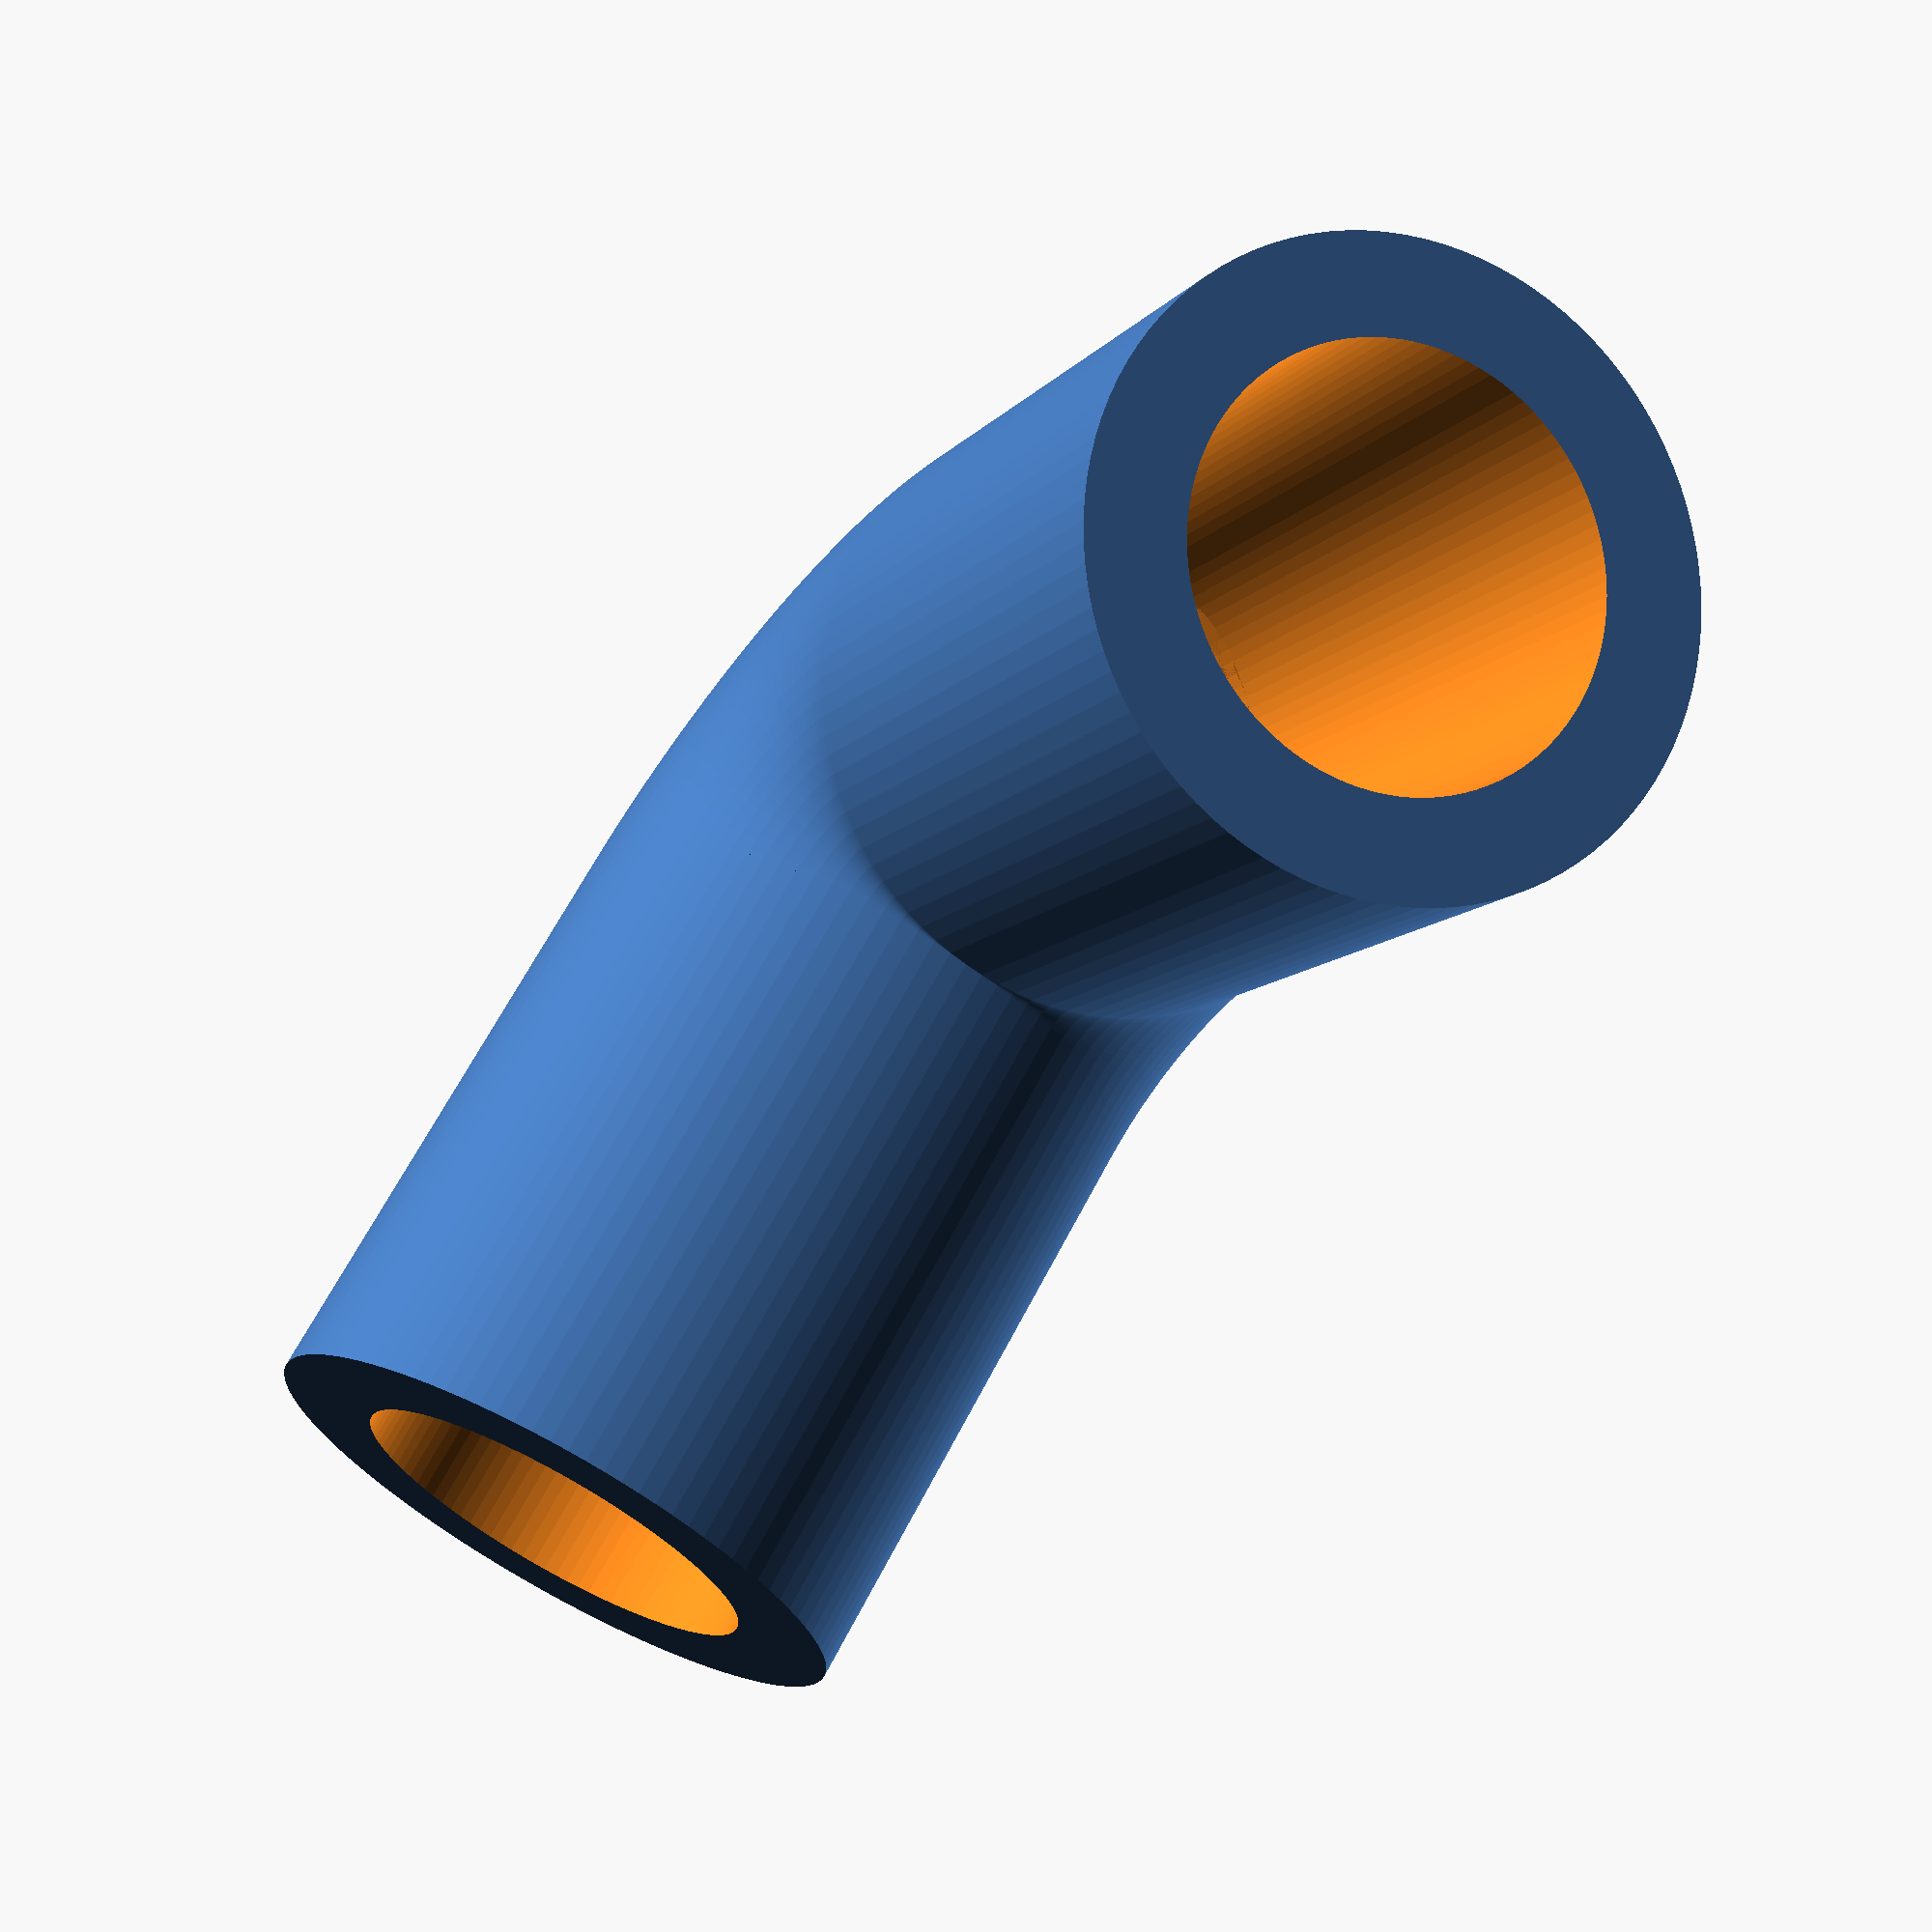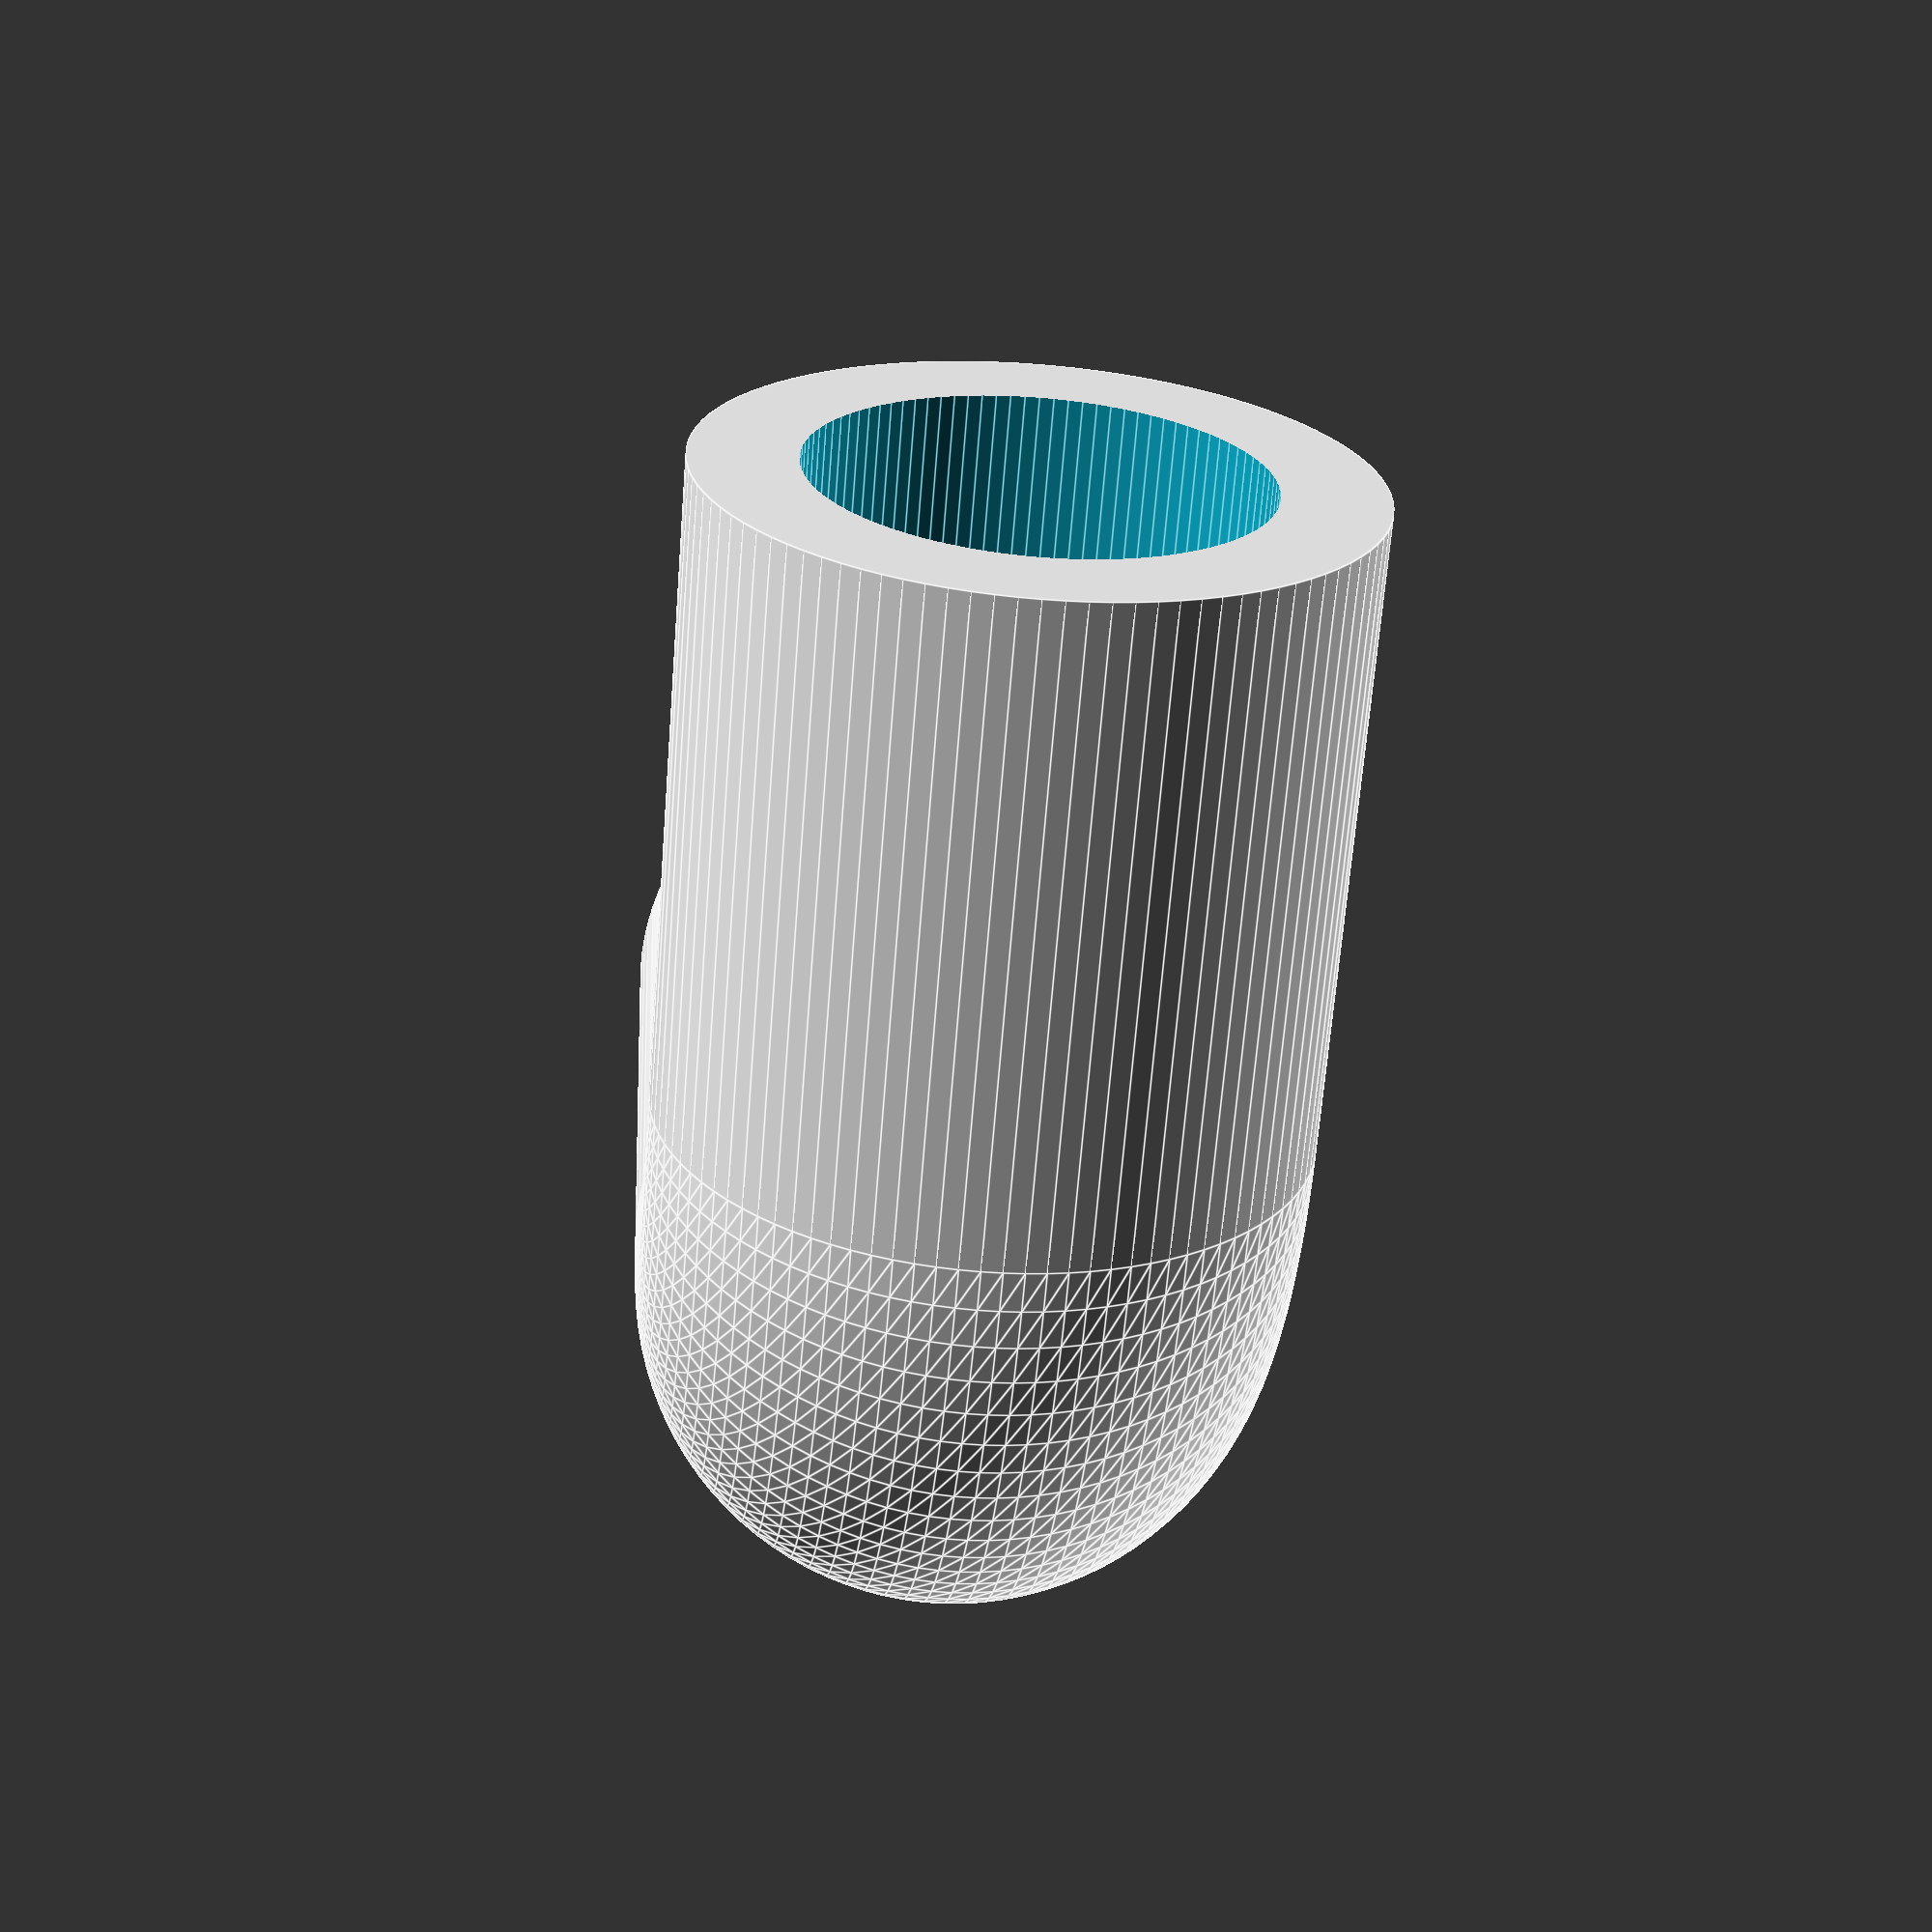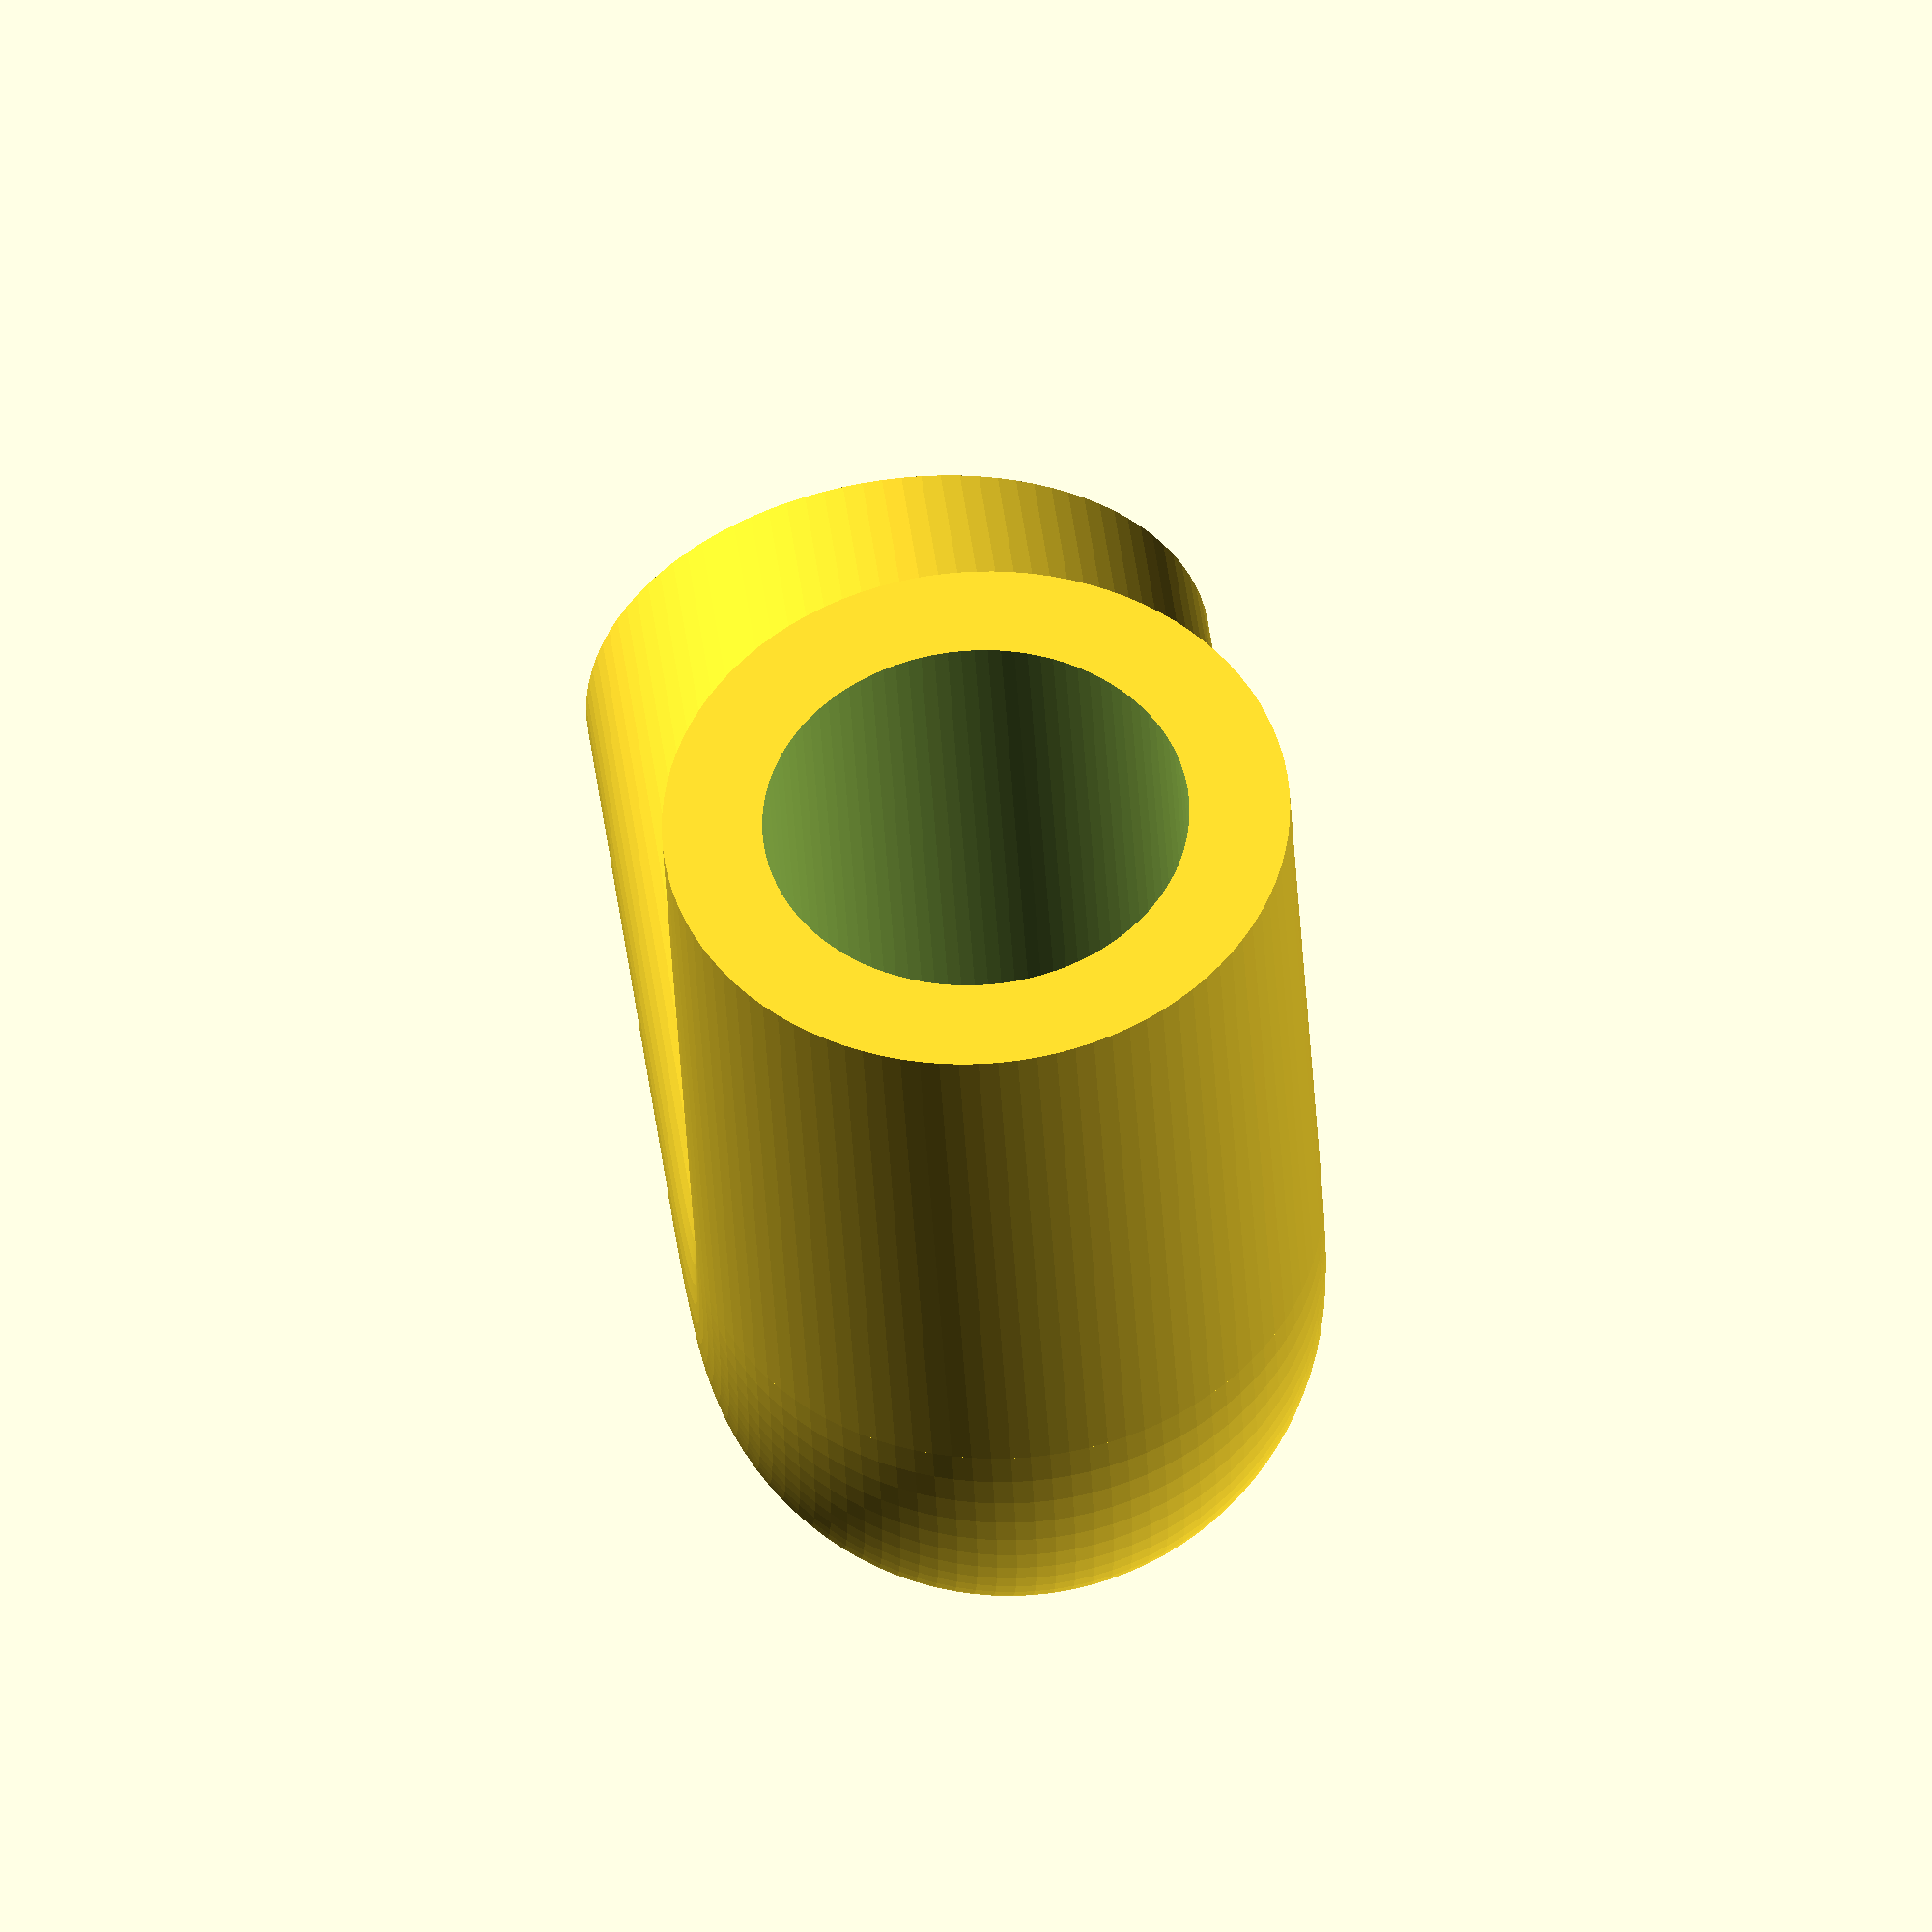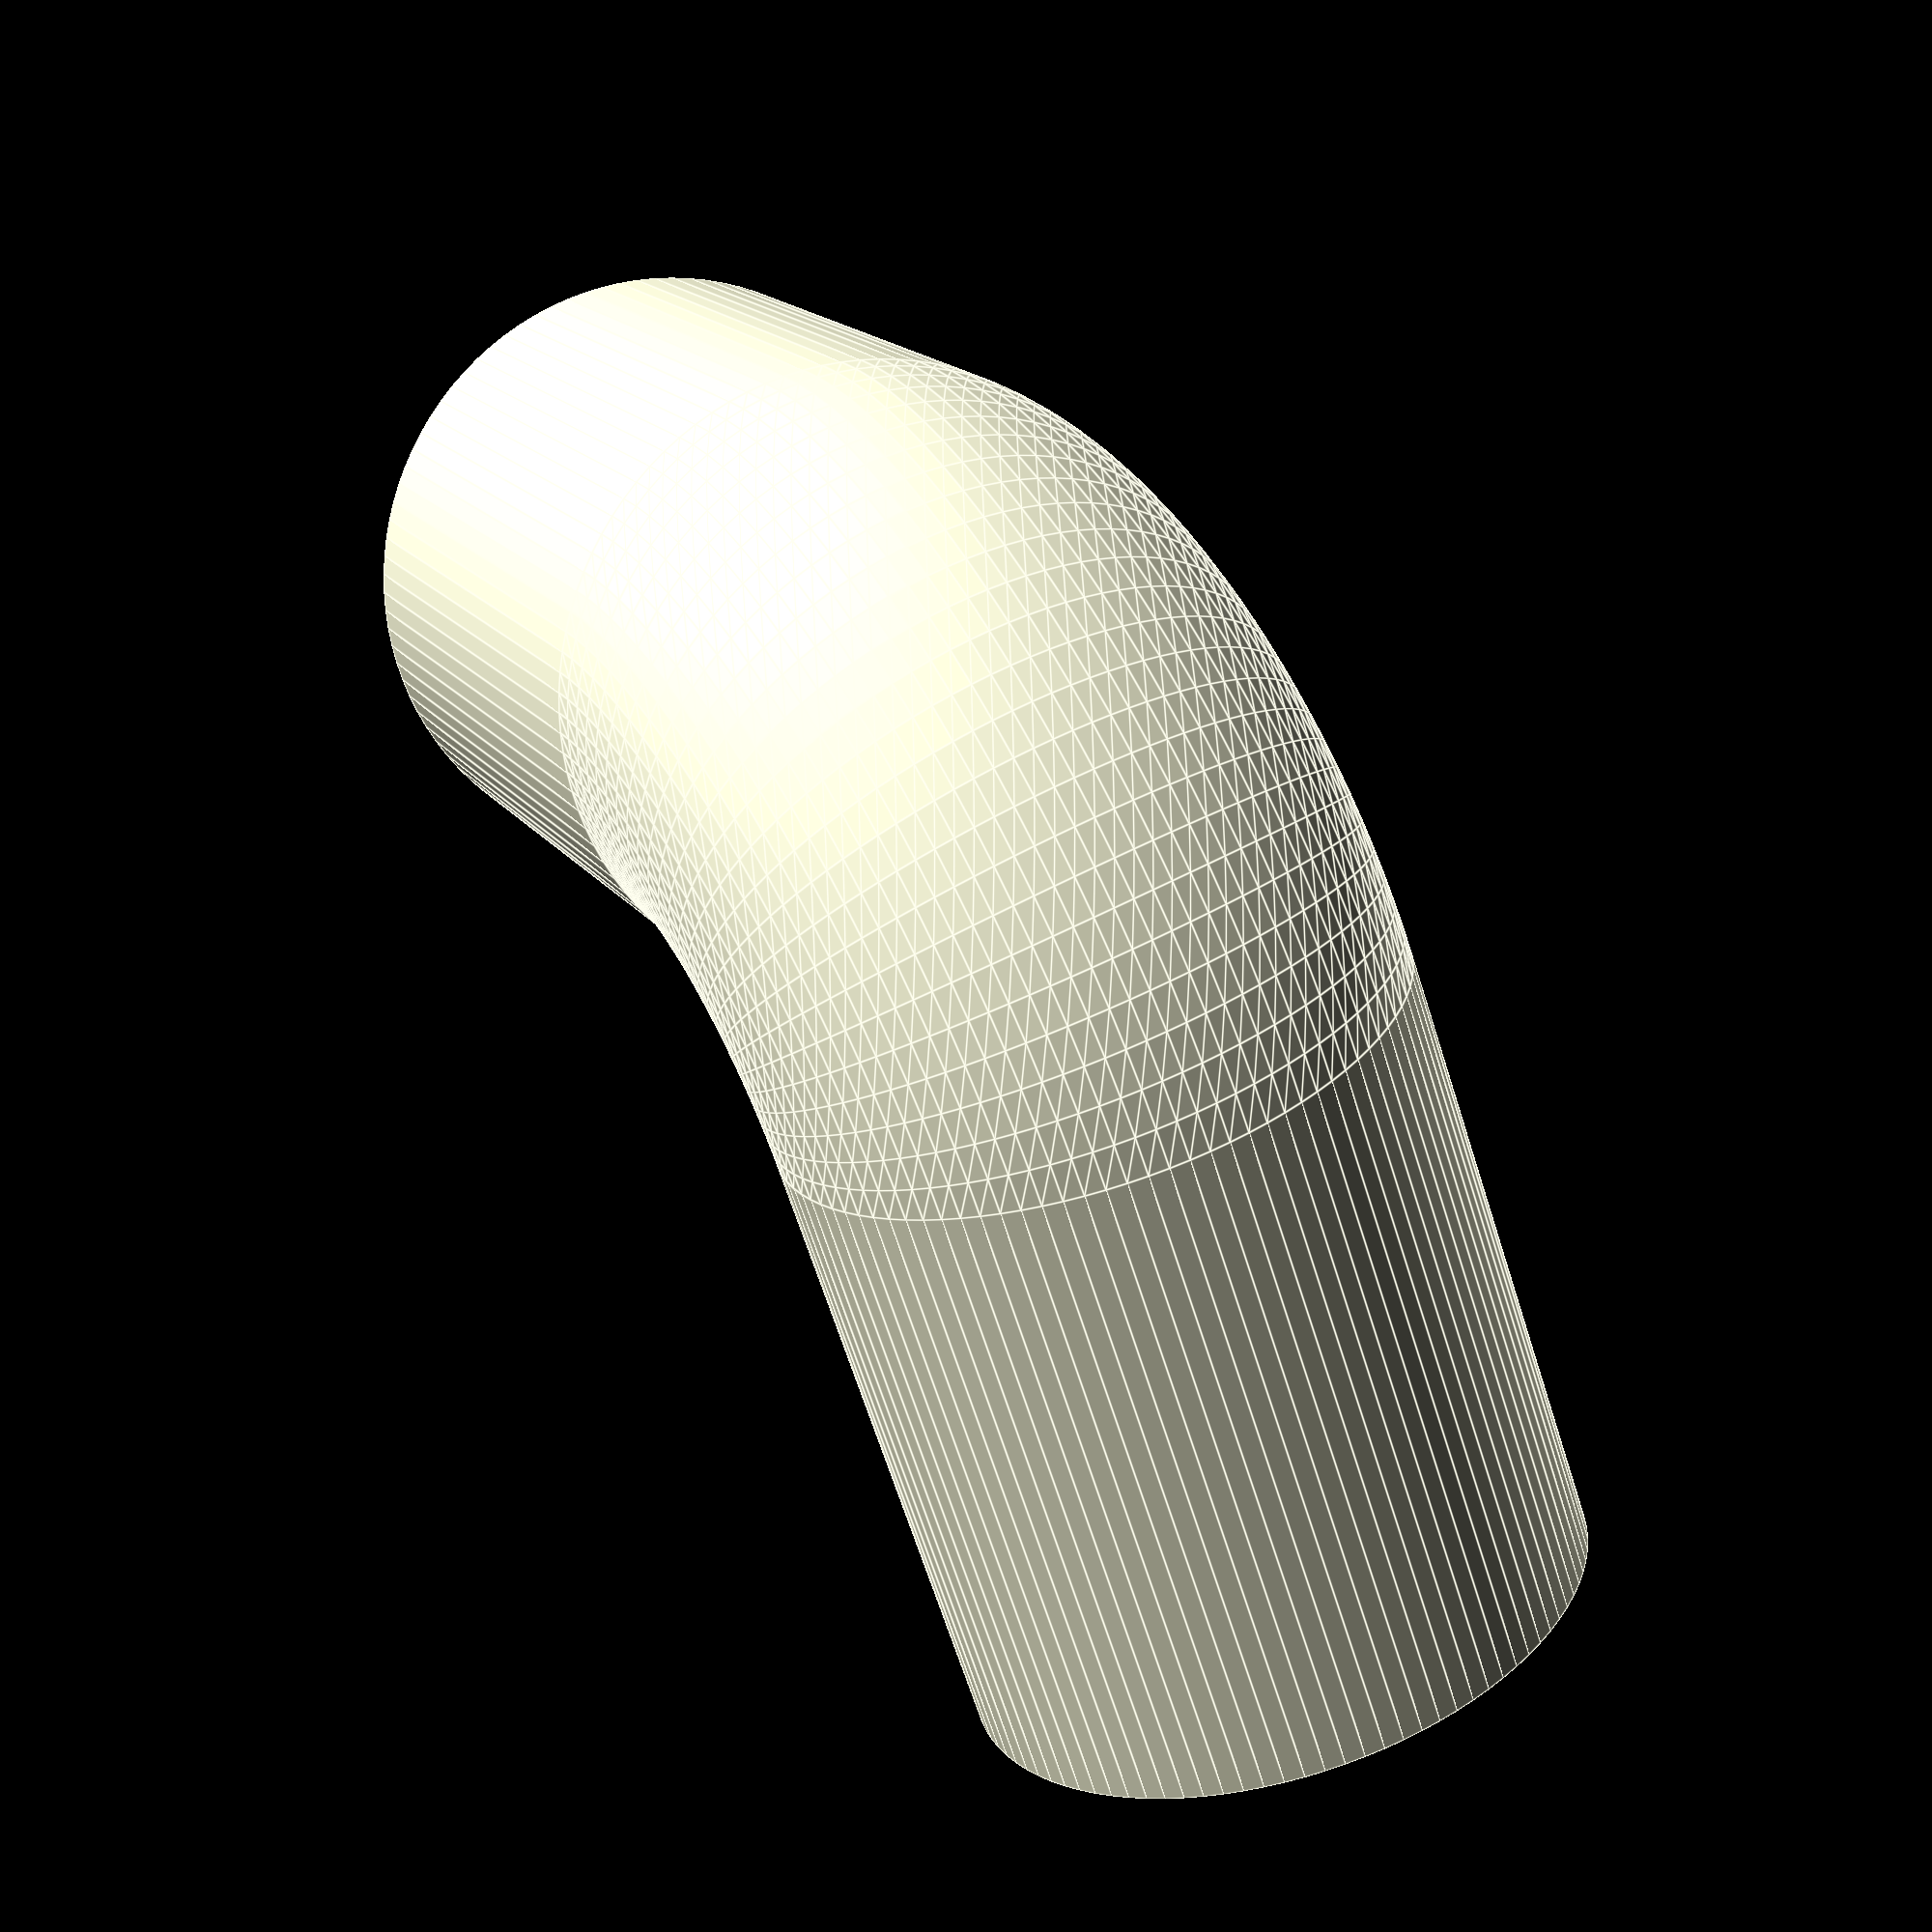
<openscad>


module elbow(radius, length, angle)
{
    translate([-length,radius])
    rotate([0,90,0]) 
    cylinder(r=radius, h = length, $fn=100);
    
    rotate_extrude(angle=angle, convexity=10, $fn=100)
    translate([radius,0])
    circle(radius);
    
    translate([radius,0])
    rotate([90,0,0]) 
    cylinder(r=radius, h = length, $fn=100);
}


module elbowPipe(radius,length, angle, wallThickness)
{
    difference()
    {
        elbow(radius,length,angle);
        
        translate([wallThickness,wallThickness])
        elbow(radius-wallThickness, length+wallThickness+1, angle);
    }
}

elbowPipe(12.5/2,12.6,90,2);
//elbowPipe(10,10,90,2);
</openscad>
<views>
elev=66.9 azim=320.3 roll=52.6 proj=p view=wireframe
elev=211.1 azim=303.8 roll=275.4 proj=p view=edges
elev=287.7 azim=201.0 roll=261.8 proj=o view=wireframe
elev=301.4 azim=309.3 roll=241.4 proj=p view=edges
</views>
